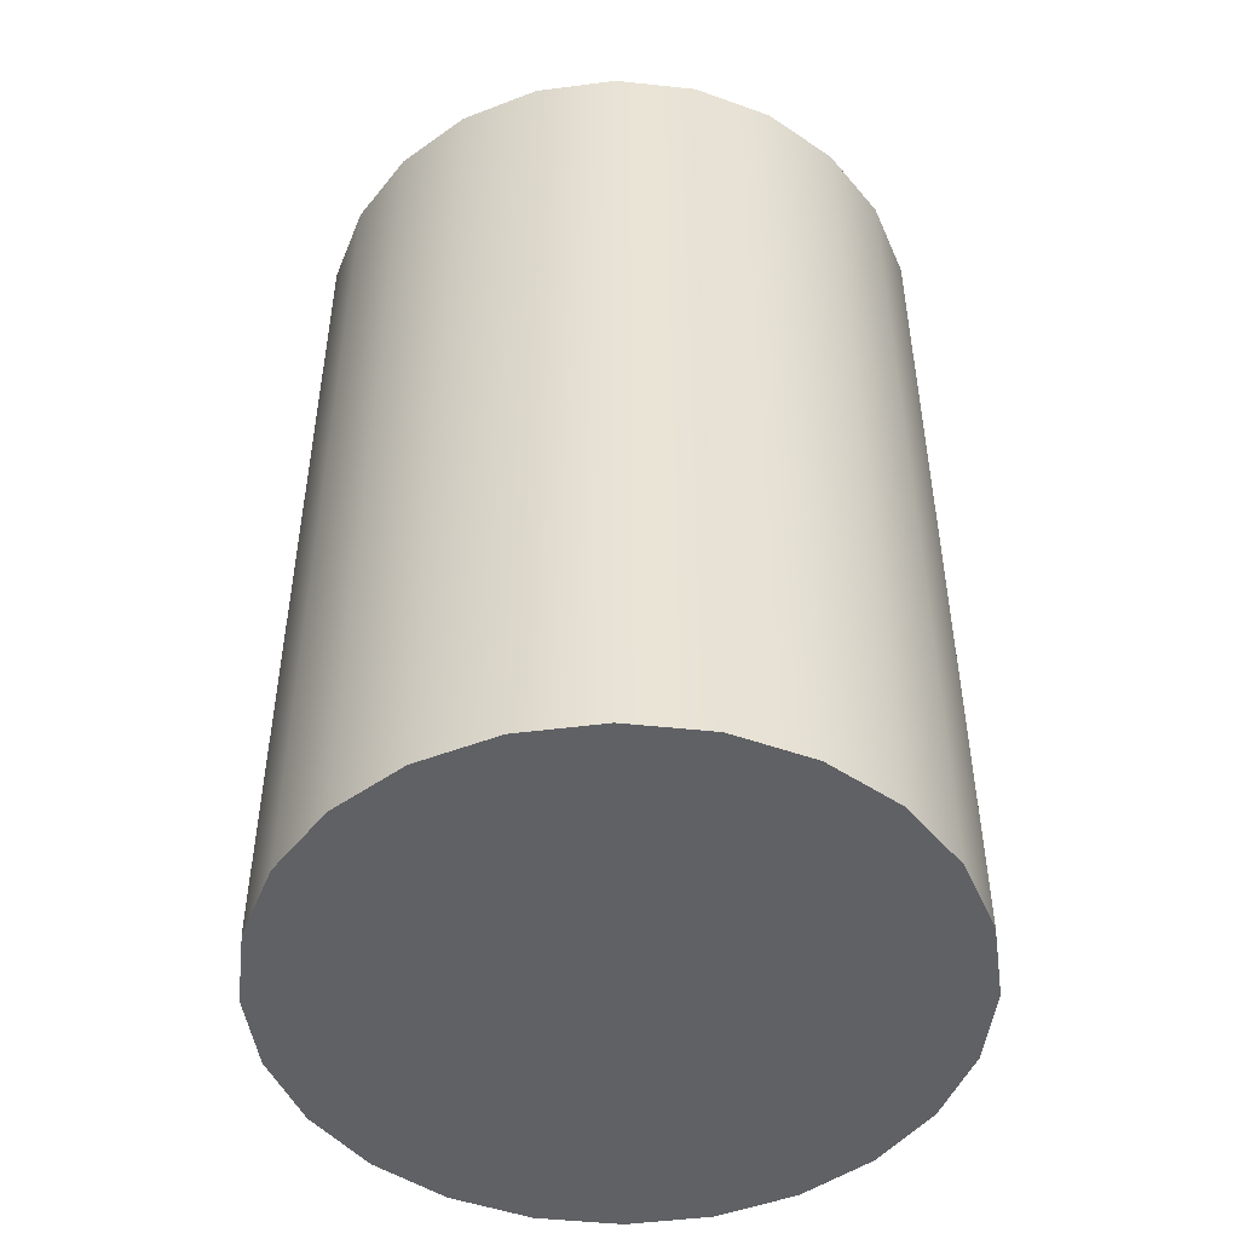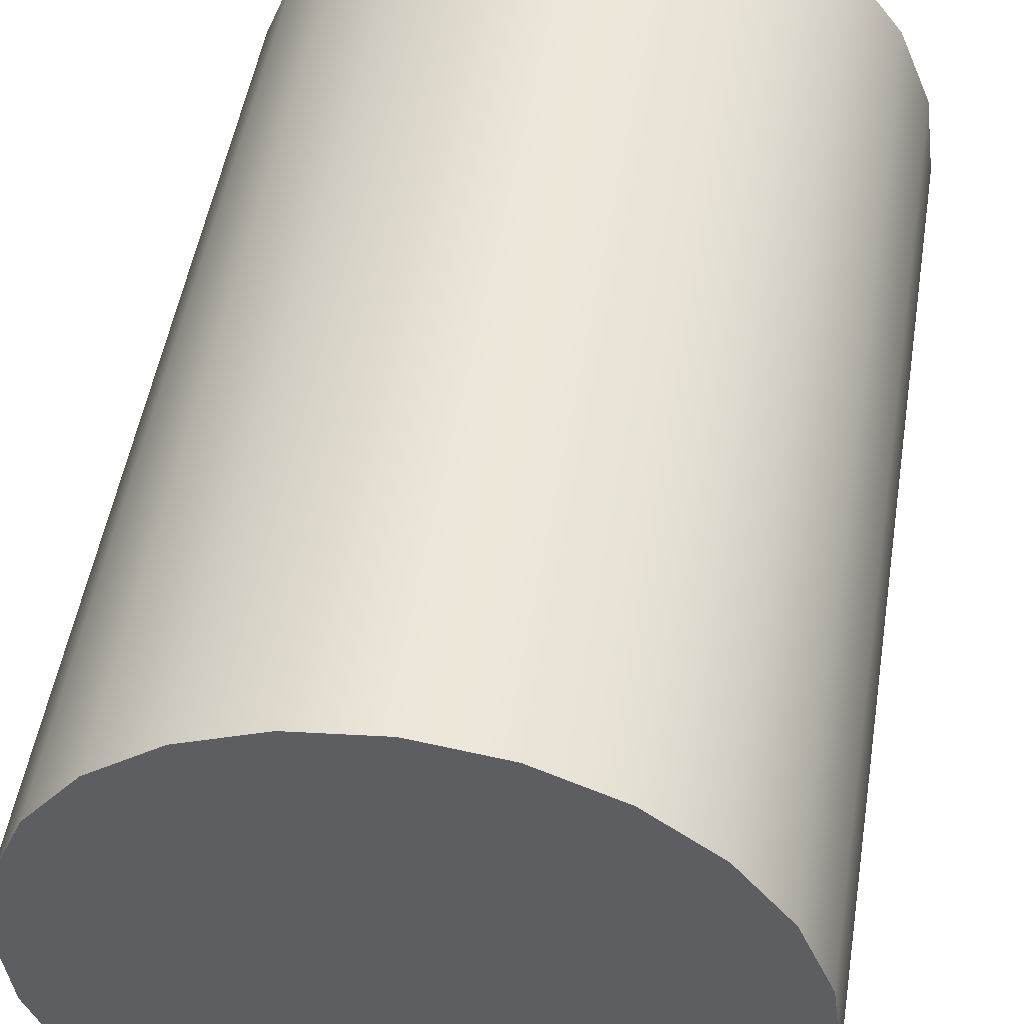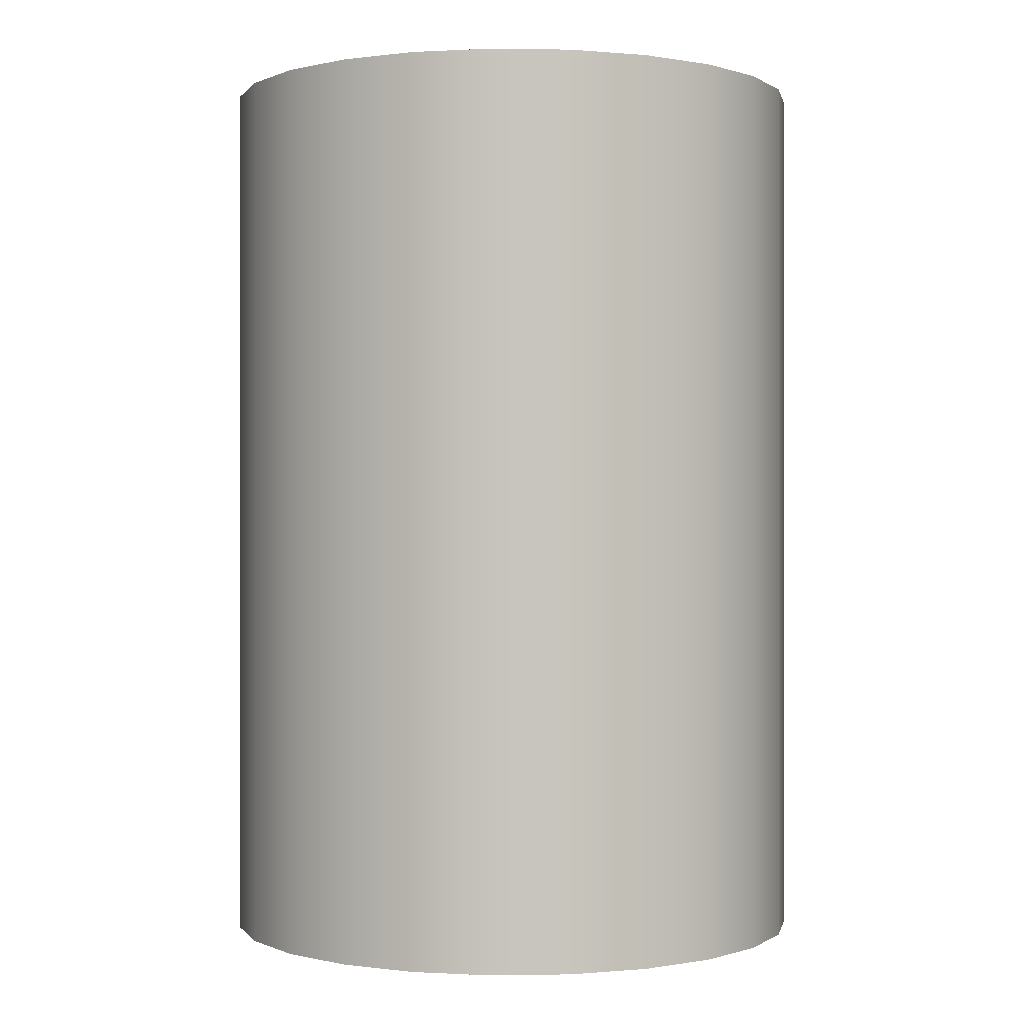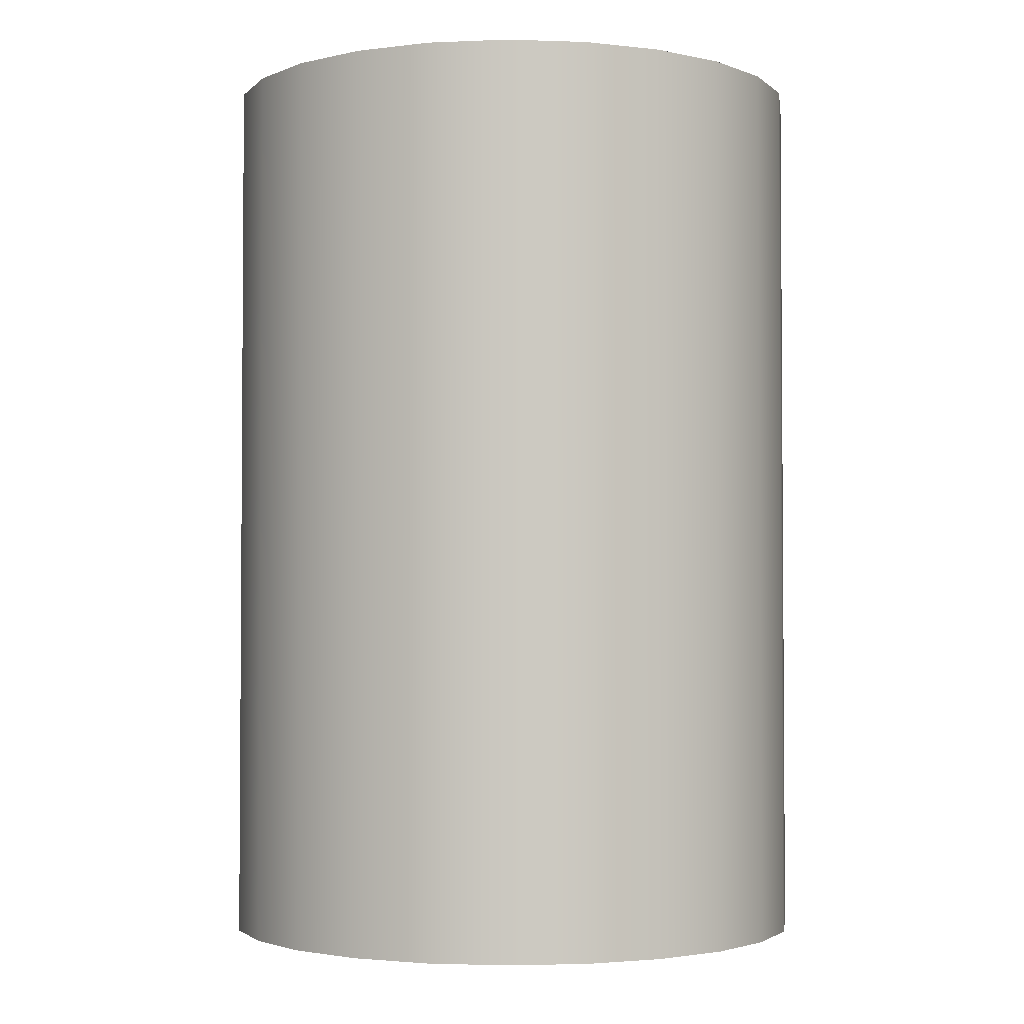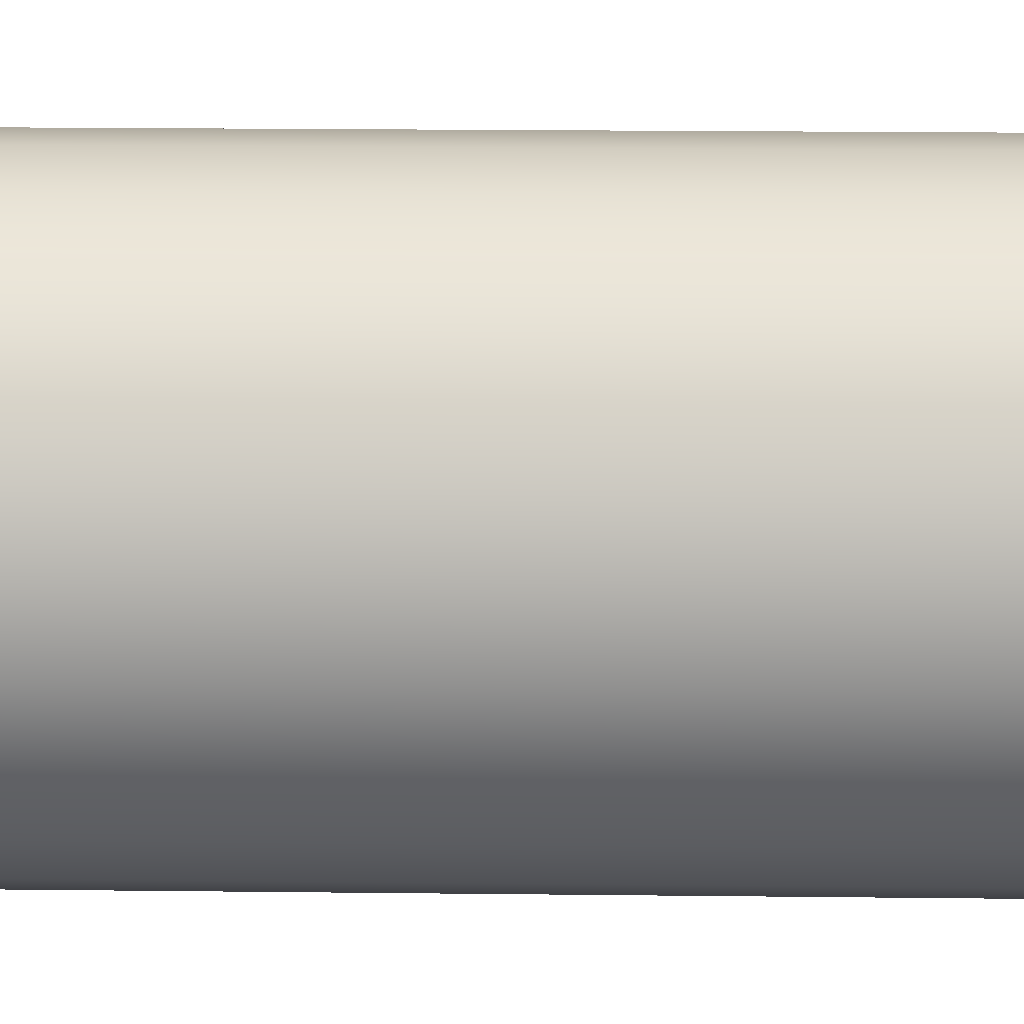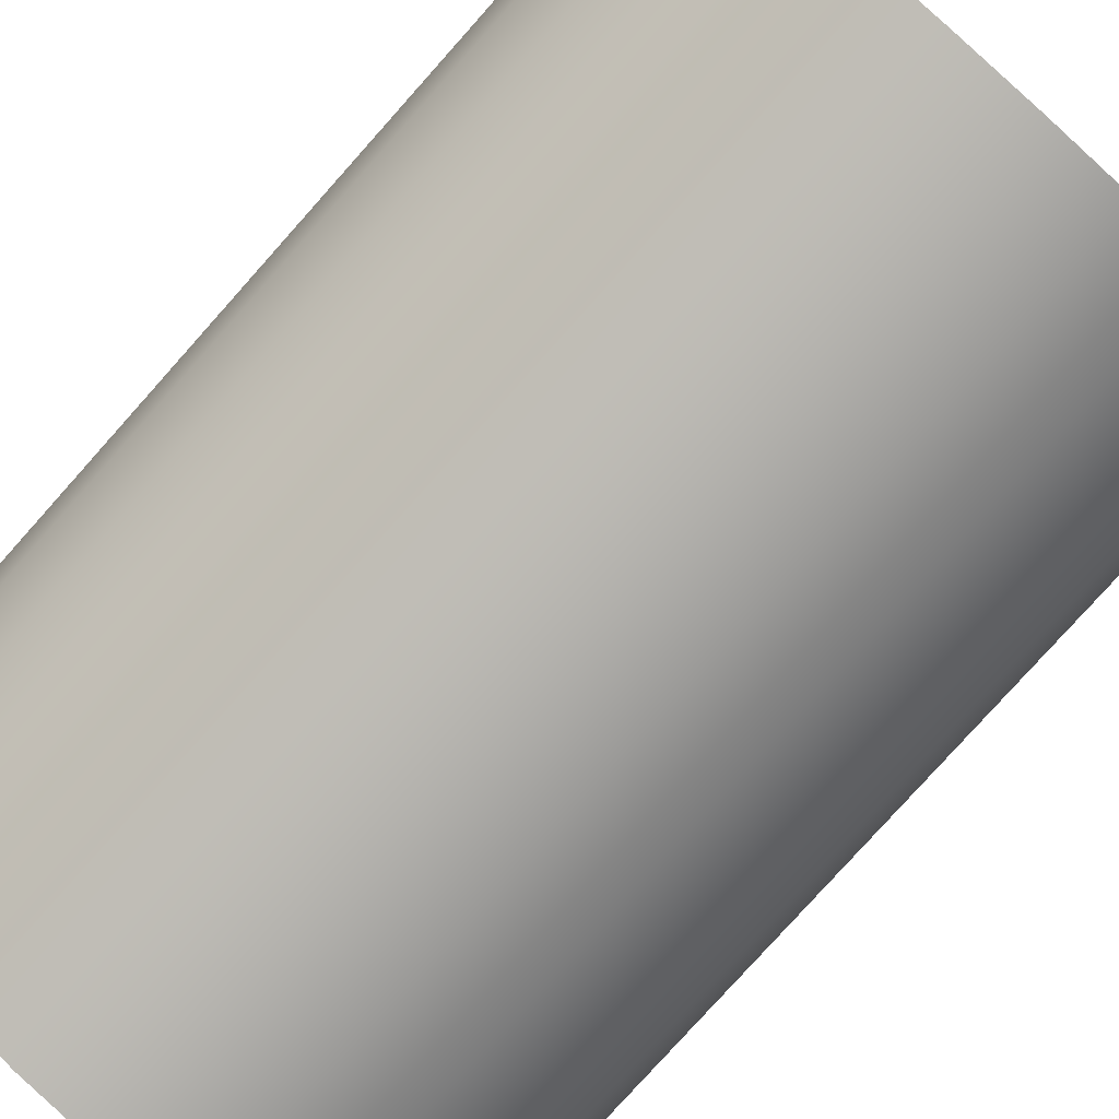
<metadata>
{"format":"obj","ext":"obj","renderer":"f3d","projection":"perspective","resolution":1024,"background":"white","views":[{"elev":-48.5,"azim":150.7,"up":"+Z"},{"elev":49.1,"azim":-170.9,"up":"+Y"},{"elev":0.0,"azim":-116.1,"up":"+Z"},{"elev":-2.6,"azim":-44.1,"up":"+Z"},{"elev":24.3,"azim":91.0,"up":"+Y"},{"elev":-79.1,"azim":138.2,"up":"+Y"}]}
</metadata>
<code>
o mesh7/mesh7-geometry#mesh7-geometry
v 0.02681 -0.1005 0.007212
v 0.02564 -0.1003 0.02082
v 0.02564 -0.1003 0.007212
v 0.02681 -0.1005 0.02082
v 0.02454 -0.09989 0.02082
v 0.02798 -0.1003 0.007212
v 0.02681 -0.1005 0.01855
v 0.02798 -0.1003 0.02082
v 0.02454 -0.09989 0.007212
v 0.02908 -0.09989 0.02082
v 0.02908 -0.09989 0.007212
v 0.02361 -0.09917 0.02082
v 0.03002 -0.09917 0.02082
v 0.02361 -0.09917 0.007212
v 0.03002 -0.09917 0.007212
v 0.02288 -0.09823 0.007212
v 0.03074 -0.09823 0.02082
v 0.02288 -0.09823 0.02082
v 0.03074 -0.09823 0.007212
v 0.02243 -0.09714 0.007212
v 0.03119 -0.09714 0.007212
v 0.03119 -0.09714 0.02082
v 0.02243 -0.09714 0.02082
v 0.02228 -0.09596 0.007212
v 0.03135 -0.09596 0.007212
v 0.03135 -0.09596 0.02082
v 0.02228 -0.09596 0.02082
v 0.02243 -0.09479 0.007212
v 0.03119 -0.09479 0.007212
v 0.03119 -0.09479 0.02082
v 0.02243 -0.09479 0.02082
v 0.02288 -0.0937 0.007212
v 0.03074 -0.0937 0.007212
v 0.03074 -0.0937 0.02082
v 0.02288 -0.0937 0.02082
v 0.02361 -0.09276 0.007212
v 0.03002 -0.09276 0.007212
v 0.03002 -0.09276 0.02082
v 0.02361 -0.09276 0.02082
v 0.02454 -0.09204 0.02082
v 0.02908 -0.09204 0.007212
v 0.02908 -0.09204 0.02082
v 0.02454 -0.09204 0.007212
v 0.02564 -0.09158 0.02082
v 0.02798 -0.09158 0.02082
v 0.02798 -0.09158 0.007212
v 0.02564 -0.09158 0.007212
v 0.02681 -0.09143 0.02082
v 0.02681 -0.09143 0.007212
v 0.02681 -0.09143 0.01855
f 1 2 3
f 2 1 4
f 3 2 1
f 4 1 2
f 5 3 2
f 2 3 5
f 6 3 1
f 1 3 6
f 4 1 7
f 7 1 4
f 8 2 4
f 4 2 8
f 3 5 9
f 9 5 3
f 2 10 5
f 5 10 2
f 3 6 11
f 11 6 3
f 6 7 1
f 1 7 6
f 7 6 4
f 4 6 7
f 2 8 10
f 10 8 2
f 4 6 8
f 8 6 4
f 12 9 5
f 5 9 12
f 3 11 9
f 9 11 3
f 5 10 13
f 13 10 5
f 11 8 6
f 6 8 11
f 8 11 10
f 10 11 8
f 9 12 14
f 14 12 9
f 5 13 12
f 12 13 5
f 9 11 15
f 15 11 9
f 10 15 13
f 13 15 10
f 15 10 11
f 11 10 15
f 12 16 14
f 14 16 12
f 9 15 14
f 14 15 9
f 12 13 17
f 17 13 12
f 15 17 13
f 13 17 15
f 16 12 18
f 18 12 16
f 14 19 16
f 16 19 14
f 14 15 19
f 19 15 14
f 12 17 18
f 18 17 12
f 17 15 19
f 19 15 17
f 18 20 16
f 16 20 18
f 16 19 21
f 21 19 16
f 18 17 22
f 22 17 18
f 19 22 17
f 17 22 19
f 20 18 23
f 23 18 20
f 16 21 20
f 20 21 16
f 22 19 21
f 21 19 22
f 18 22 23
f 23 22 18
f 23 24 20
f 20 24 23
f 20 21 25
f 25 21 20
f 21 26 22
f 22 26 21
f 23 22 26
f 26 22 23
f 24 23 27
f 27 23 24
f 20 25 24
f 24 25 20
f 26 21 25
f 25 21 26
f 23 26 27
f 27 26 23
f 27 28 24
f 24 28 27
f 24 25 29
f 29 25 24
f 25 30 26
f 26 30 25
f 27 26 30
f 30 26 27
f 28 27 31
f 31 27 28
f 24 29 28
f 28 29 24
f 30 25 29
f 29 25 30
f 27 30 31
f 31 30 27
f 31 32 28
f 28 32 31
f 28 29 33
f 33 29 28
f 29 34 30
f 30 34 29
f 31 30 34
f 34 30 31
f 32 31 35
f 35 31 32
f 28 33 32
f 32 33 28
f 34 29 33
f 33 29 34
f 31 34 35
f 35 34 31
f 35 36 32
f 32 36 35
f 32 33 37
f 37 33 32
f 33 38 34
f 34 38 33
f 35 34 38
f 38 34 35
f 36 35 39
f 39 35 36
f 32 37 36
f 36 37 32
f 38 33 37
f 37 33 38
f 35 38 39
f 39 38 35
f 40 36 39
f 39 36 40
f 36 37 41
f 41 37 36
f 41 38 37
f 37 38 41
f 39 38 42
f 42 38 39
f 36 40 43
f 43 40 36
f 39 42 40
f 40 42 39
f 36 41 43
f 43 41 36
f 38 41 42
f 42 41 38
f 44 43 40
f 40 43 44
f 40 42 45
f 45 42 40
f 43 41 46
f 46 41 43
f 46 42 41
f 41 42 46
f 43 44 47
f 47 44 43
f 40 45 44
f 44 45 40
f 42 46 45
f 45 46 42
f 43 46 47
f 47 46 43
f 48 47 44
f 44 47 48
f 44 45 48
f 48 45 44
f 49 45 46
f 46 45 49
f 47 46 49
f 49 46 47
f 47 48 49
f 49 48 47
f 45 50 48
f 48 50 45
f 50 45 49
f 49 45 50
f 49 48 50
f 50 48 49

</code>
